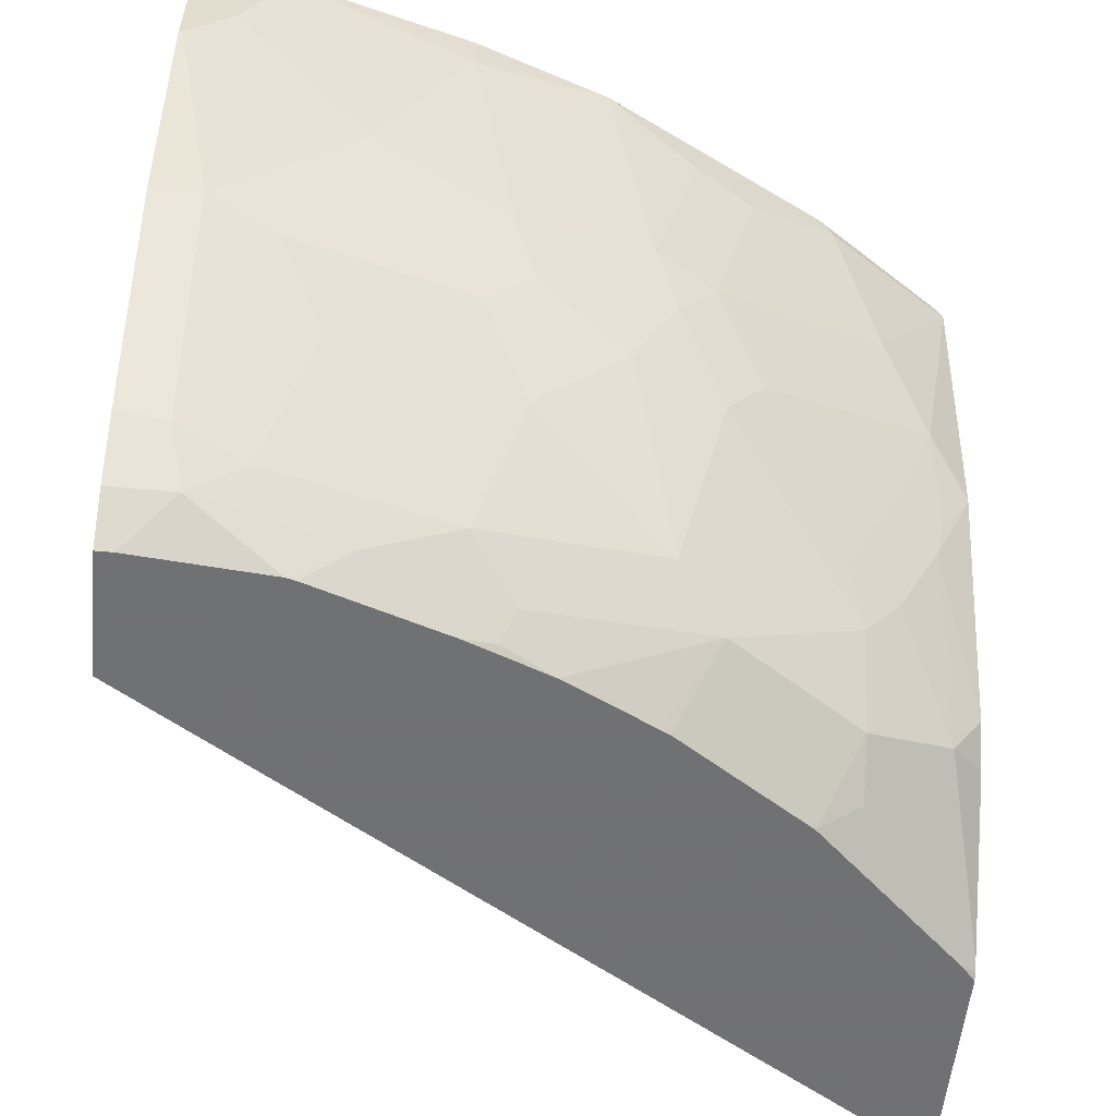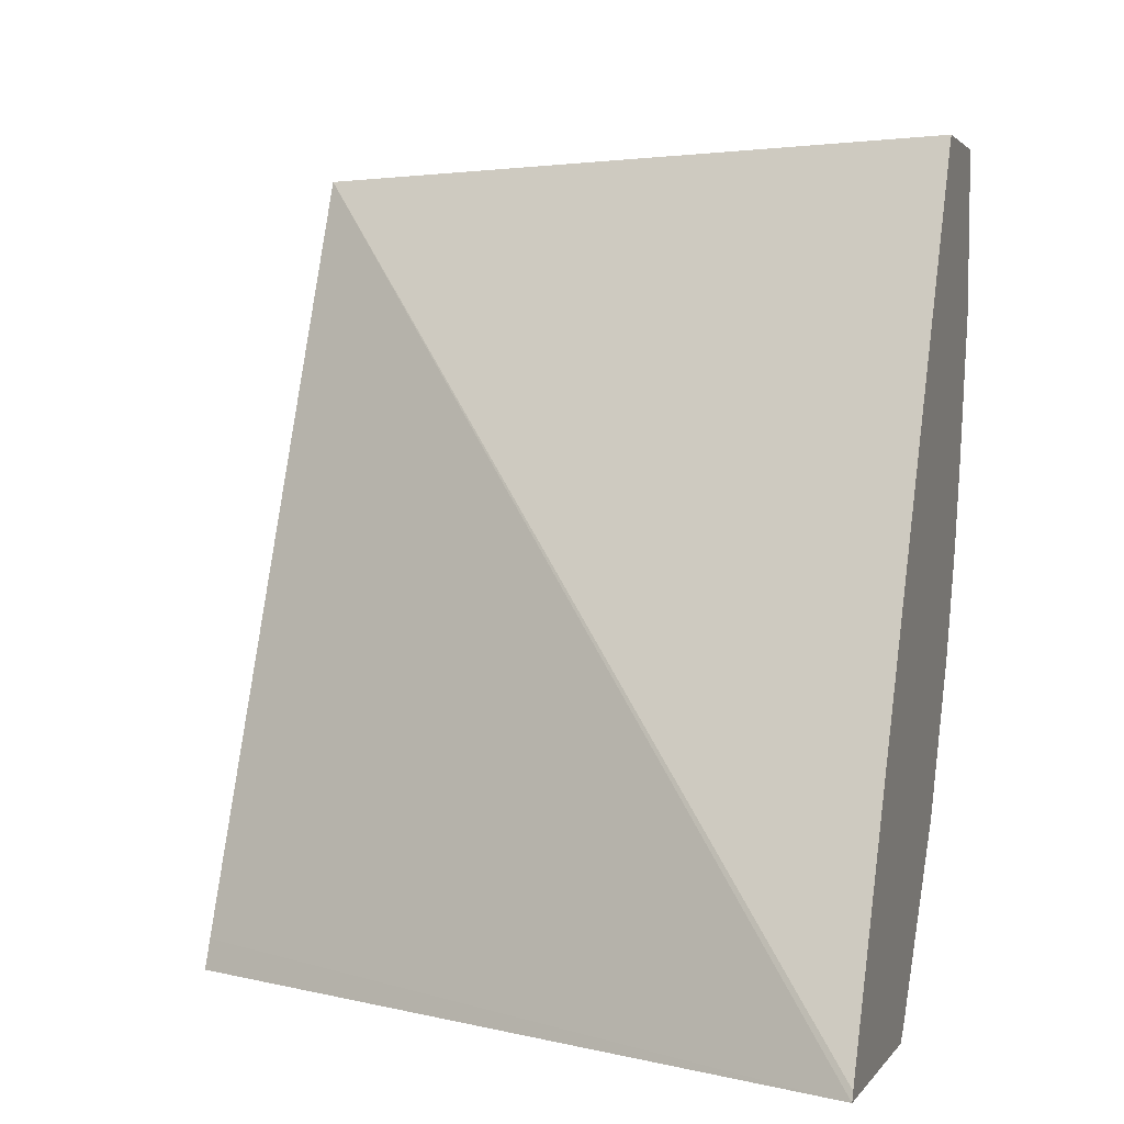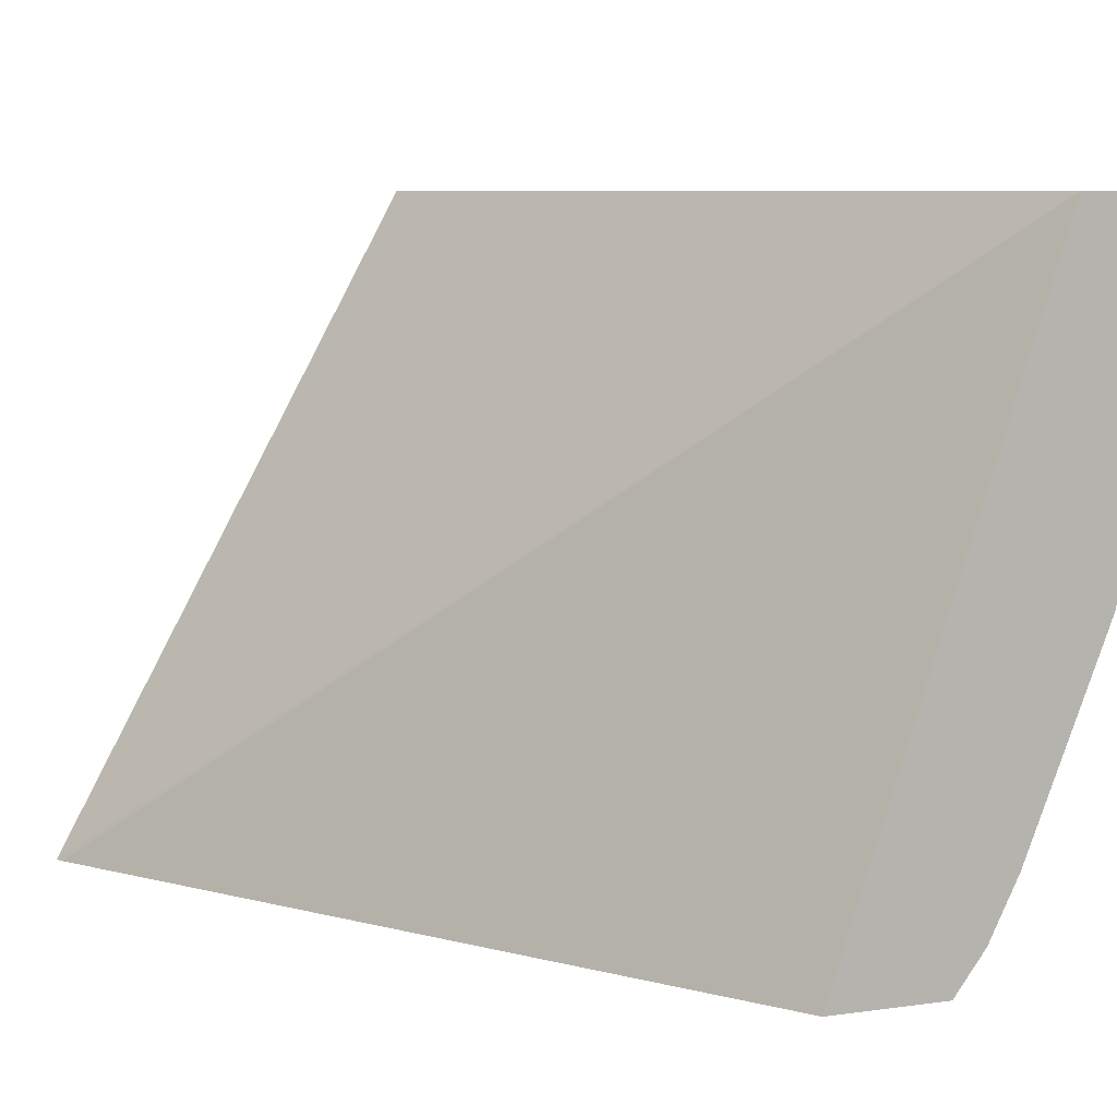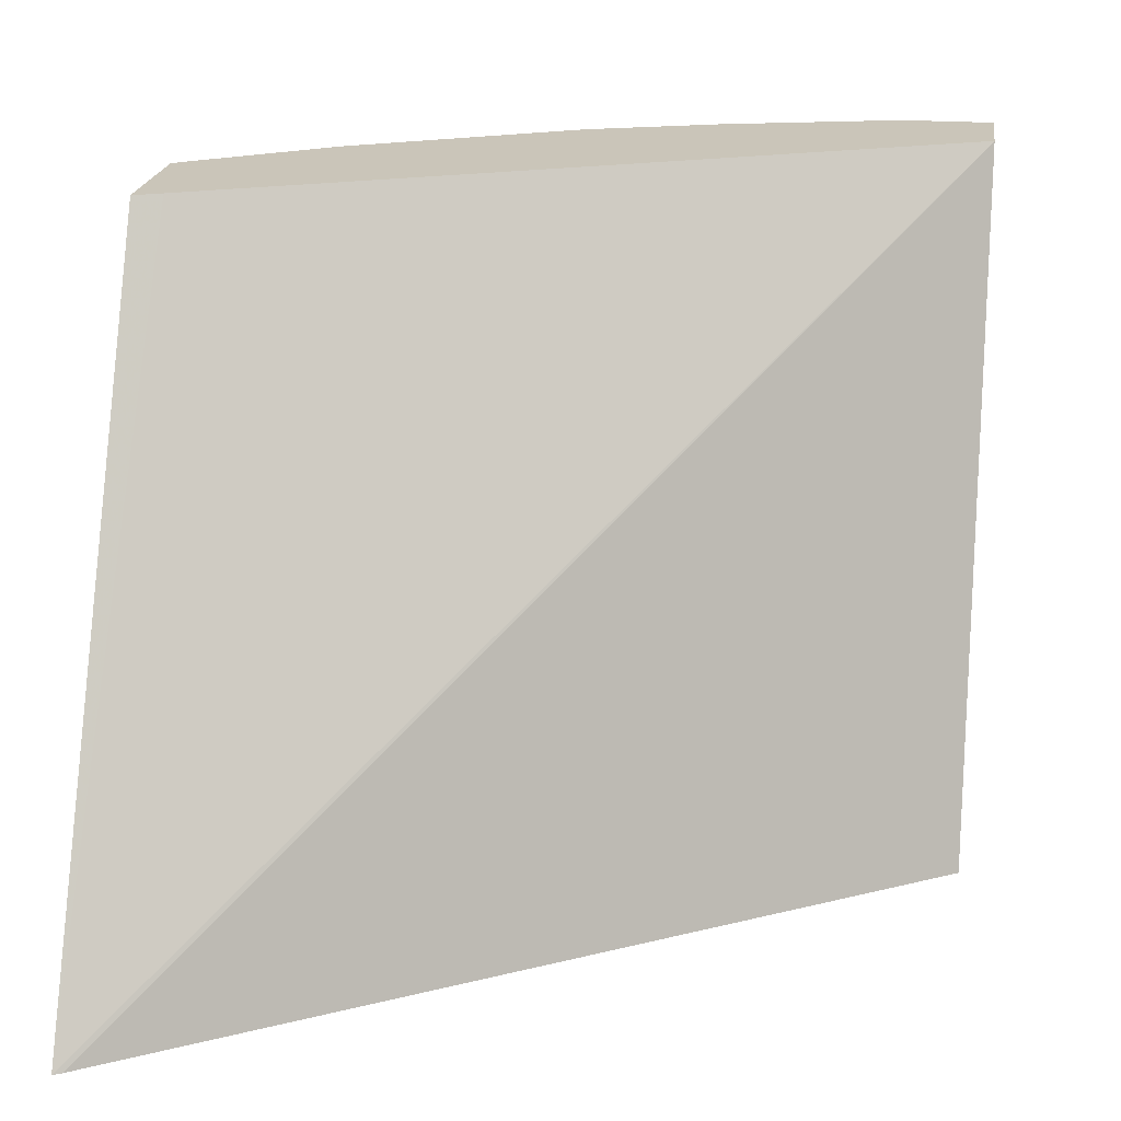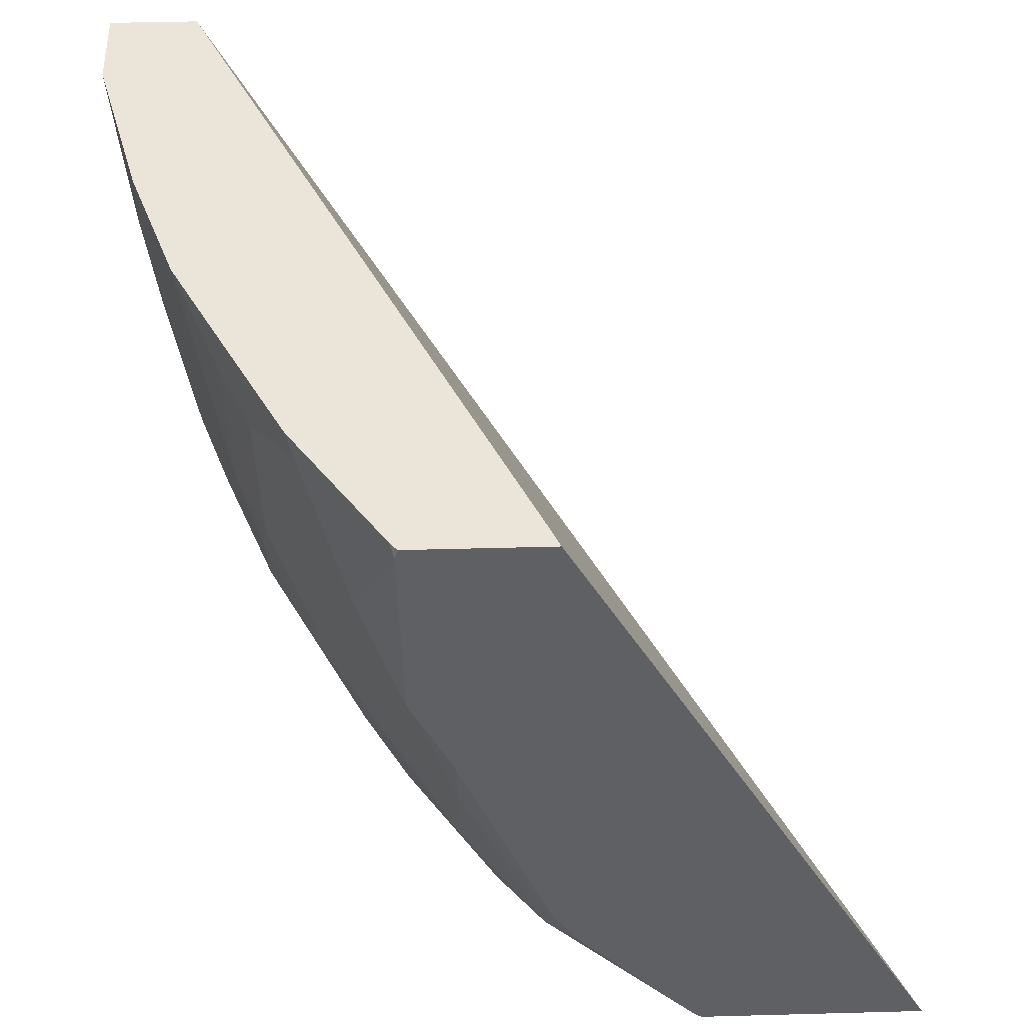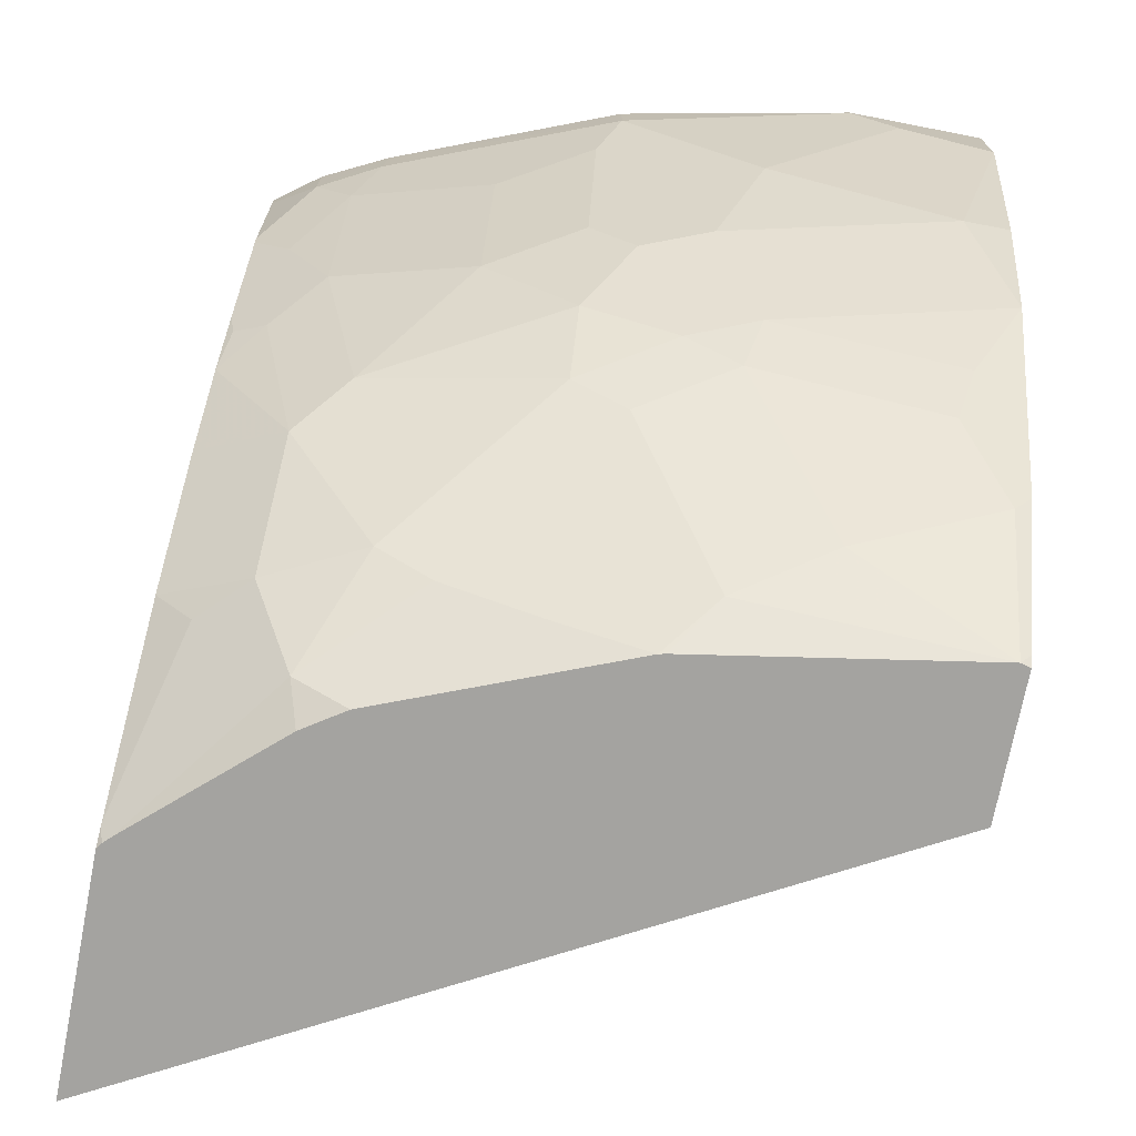
<metadata>
{"format":"obj","ext":"obj","renderer":"f3d","projection":"perspective","resolution":1024,"background":"white","views":[{"elev":-55.3,"azim":-95.6,"up":"+Z"},{"elev":1.9,"azim":106.2,"up":"+Y"},{"elev":7.7,"azim":158.2,"up":"+Z"},{"elev":20.7,"azim":97.8,"up":"+Z"},{"elev":44.7,"azim":-1.8,"up":"+Z"},{"elev":-72.9,"azim":-101.0,"up":"+Y"}]}
</metadata>
<code>
v -0.435 -0.4369 -0.3049
v -0.2199 -0.7779 -0.3049
v -0.4902 -0.4369 -0.3049
v -0.5381 -0.4369 -9.275e-05
v -0.2181 -0.7815 -0.3049
v -0.4902 -0.4445 -0.3049
v -0.5048 -0.4369 -0.2856
v -0.5779 -0.4369 -9.275e-05
v -0.3906 -0.7692 -9.275e-05
v -0.3177 -0.7815 -0.3049
v -0.3853 -0.7815 -9.275e-05
v -0.4853 -0.5042 -0.3049
v -0.5048 -0.465 -0.2856
v -0.509 -0.4369 -0.2774
v -0.5779 -0.4369 -0.0598
v -0.5779 -0.4783 -9.275e-05
v -0.3203 -0.7815 -0.3032
v -0.3249 -0.7752 -0.3049
v -0.445 -0.7815 -9.275e-05
v -0.4843 -0.5082 -0.3049
v -0.4883 -0.5282 -0.289
v -0.5082 -0.4883 -0.269
v -0.5181 -0.4584 -0.2591
v -0.5115 -0.4517 -0.2723
v -0.5189 -0.4369 -0.2575
v -0.5779 -0.4384 -0.0598
v -0.558 -0.4369 -0.1594
v -0.558 -0.558 -9.275e-05
v -0.5779 -0.4584 -0.03987
v -0.558 -0.5182 -0.09966
v -0.558 -0.558 -0.01993
v -0.3231 -0.7815 -0.3003
v -0.3886 -0.7672 -0.2491
v -0.3886 -0.7473 -0.269
v -0.3886 -0.7274 -0.289
v -0.3886 -0.7075 -0.3049
v -0.4483 -0.7773 -9.275e-05
v -0.4462 -0.7815 -0.0043
v -0.4883 -0.568 -0.269
v -0.4643 -0.568 -0.3049
v -0.5281 -0.5082 -0.2092
v -0.548 -0.4883 -0.1694
v -0.558 -0.4584 -0.1594
v -0.558 -0.4783 -0.1395
v -0.538 -0.6178 -9.275e-05
v -0.548 -0.5282 -0.1296
v -0.5348 -0.5746 -0.1362
v -0.5381 -0.5779 -0.1196
v -0.5181 -0.6377 -0.09966
v -0.3744 -0.7815 -0.2434
v -0.383 -0.7815 -0.2306
v -0.3858 -0.7815 -0.2263
v -0.4251 -0.7639 -0.1661
v -0.4251 -0.744 -0.2059
v -0.4284 -0.7274 -0.2292
v -0.4085 -0.7274 -0.269
v -0.4484 -0.6676 -0.269
v -0.4284 -0.6477 -0.3049
v -0.4882 -0.7175 -9.275e-05
v -0.4849 -0.7241 -0.006657
v -0.465 -0.744 -0.06645
v -0.4451 -0.7639 -0.1063
v -0.4263 -0.7815 -0.1239
v -0.4683 -0.5879 -0.289
v -0.4683 -0.6477 -0.2491
v -0.5082 -0.5879 -0.2092
v -0.4617 -0.5813 -0.3022
v -0.4504 -0.6039 -0.3049
v -0.548 -0.5082 -0.1495
v -0.5281 -0.568 -0.1694
v -0.5281 -0.6378 -9.275e-05
v -0.5181 -0.6576 -0.01993
v -0.5248 -0.6443 -0.006657
v -0.5281 -0.5879 -0.1495
v -0.5082 -0.6477 -0.1296
v -0.5048 -0.6643 -0.1063
v -0.5048 -0.6842 -0.02659
v -0.4256 -0.7815 -0.1267
v -0.4284 -0.7672 -0.1495
v -0.4418 -0.7407 -0.1627
v -0.4284 -0.7473 -0.1893
v -0.4418 -0.7208 -0.2026
v -0.4883 -0.6676 -0.1694
v -0.4304 -0.6437 -0.3049
v -0.5115 -0.6709 -9.275e-05
v -0.5115 -0.6709 -0.01331
v -0.465 -0.7241 -0.1262
v -0.5082 -0.6277 -0.1694
v -0.5082 -0.6078 -0.1893
v -0.5182 -0.6575 -9.275e-05
v -0.4849 -0.6842 -0.1461
f 42 69 44
f 41 70 42
f 42 44 43
f 42 70 74
f 41 66 70
f 42 74 69
f 44 69 47
f 44 47 46
f 47 74 48
f 45 72 73
f 45 73 71
f 47 69 74
f 48 74 49
f 49 74 75
f 49 75 76
f 40 68 67
f 49 76 77
f 49 77 72
f 45 49 72
f 40 67 64
f 35 56 36
f 39 65 66
f 33 50 51
f 52 78 53
f 33 52 53
f 33 53 54
f 33 54 55
f 33 55 56
f 33 56 34
f 34 56 35
f 39 66 41
f 36 56 57
f 37 59 38
f 38 59 60
f 38 60 61
f 38 61 62
f 38 62 63
f 39 40 64
f 39 64 57
f 39 57 65
f 36 57 58
f 53 78 79
f 66 89 74
f 53 62 80
f 65 83 88
f 65 88 89
f 65 89 66
f 66 74 70
f 71 73 86
f 71 86 90
f 72 77 86
f 72 86 73
f 74 89 88
f 74 88 75
f 75 88 83
f 75 83 76
f 76 83 91
f 76 91 87
f 80 82 81
f 80 83 82
f 83 87 91
f 85 90 86
f 32 50 33
f 64 67 68
f 53 79 62
f 62 83 80
f 62 78 63
f 53 80 81
f 53 81 54
f 54 81 82
f 54 82 55
f 55 57 56
f 55 82 83
f 55 83 57
f 57 68 84
f 57 84 58
f 57 83 65
f 57 64 68
f 59 85 86
f 59 86 60
f 60 86 77
f 60 77 61
f 61 77 76
f 61 76 87
f 61 87 62
f 62 79 78
f 62 87 83
f 31 49 45
f 33 51 52
f 30 48 31
f 4 8 16
f 4 16 28
f 4 28 45
f 4 45 71
f 4 71 90
f 4 90 85
f 4 85 59
f 4 59 37
f 3 13 7
f 4 37 19
f 4 11 9
f 4 9 5
f 5 9 11
f 5 11 19
f 5 19 38
f 5 38 63
f 5 63 78
f 5 78 52
f 4 19 11
f 3 6 13
f 2 4 5
f 1 4 2
f 31 48 49
f 1 2 5
f 1 5 10
f 1 10 18
f 1 18 36
f 1 36 58
f 1 58 84
f 1 84 68
f 1 68 40
f 1 40 20
f 1 20 12
f 1 12 6
f 1 6 3
f 1 7 14
f 1 14 25
f 1 25 27
f 1 27 15
f 1 15 8
f 1 8 4
f 5 52 51
f 5 51 50
f 1 3 7
f 5 32 17
f 18 35 36
f 19 37 38
f 20 39 21
f 20 40 39
f 21 39 22
f 22 41 42
f 22 42 43
f 22 43 23
f 22 39 41
f 23 25 24
f 23 43 25
f 26 43 44
f 26 44 29
f 28 31 45
f 29 44 30
f 30 44 46
f 30 46 47
f 5 50 32
f 30 47 48
f 18 34 35
f 17 34 18
f 25 43 27
f 17 32 33
f 6 12 13
f 5 17 10
f 17 33 34
f 7 13 14
f 8 15 26
f 8 26 29
f 10 17 18
f 12 20 21
f 12 21 13
f 13 21 22
f 8 29 16
f 13 23 24
f 13 24 14
f 16 31 28
f 14 24 25
f 15 27 43
f 15 43 26
f 16 30 31
f 13 22 23
f 16 29 30

</code>
